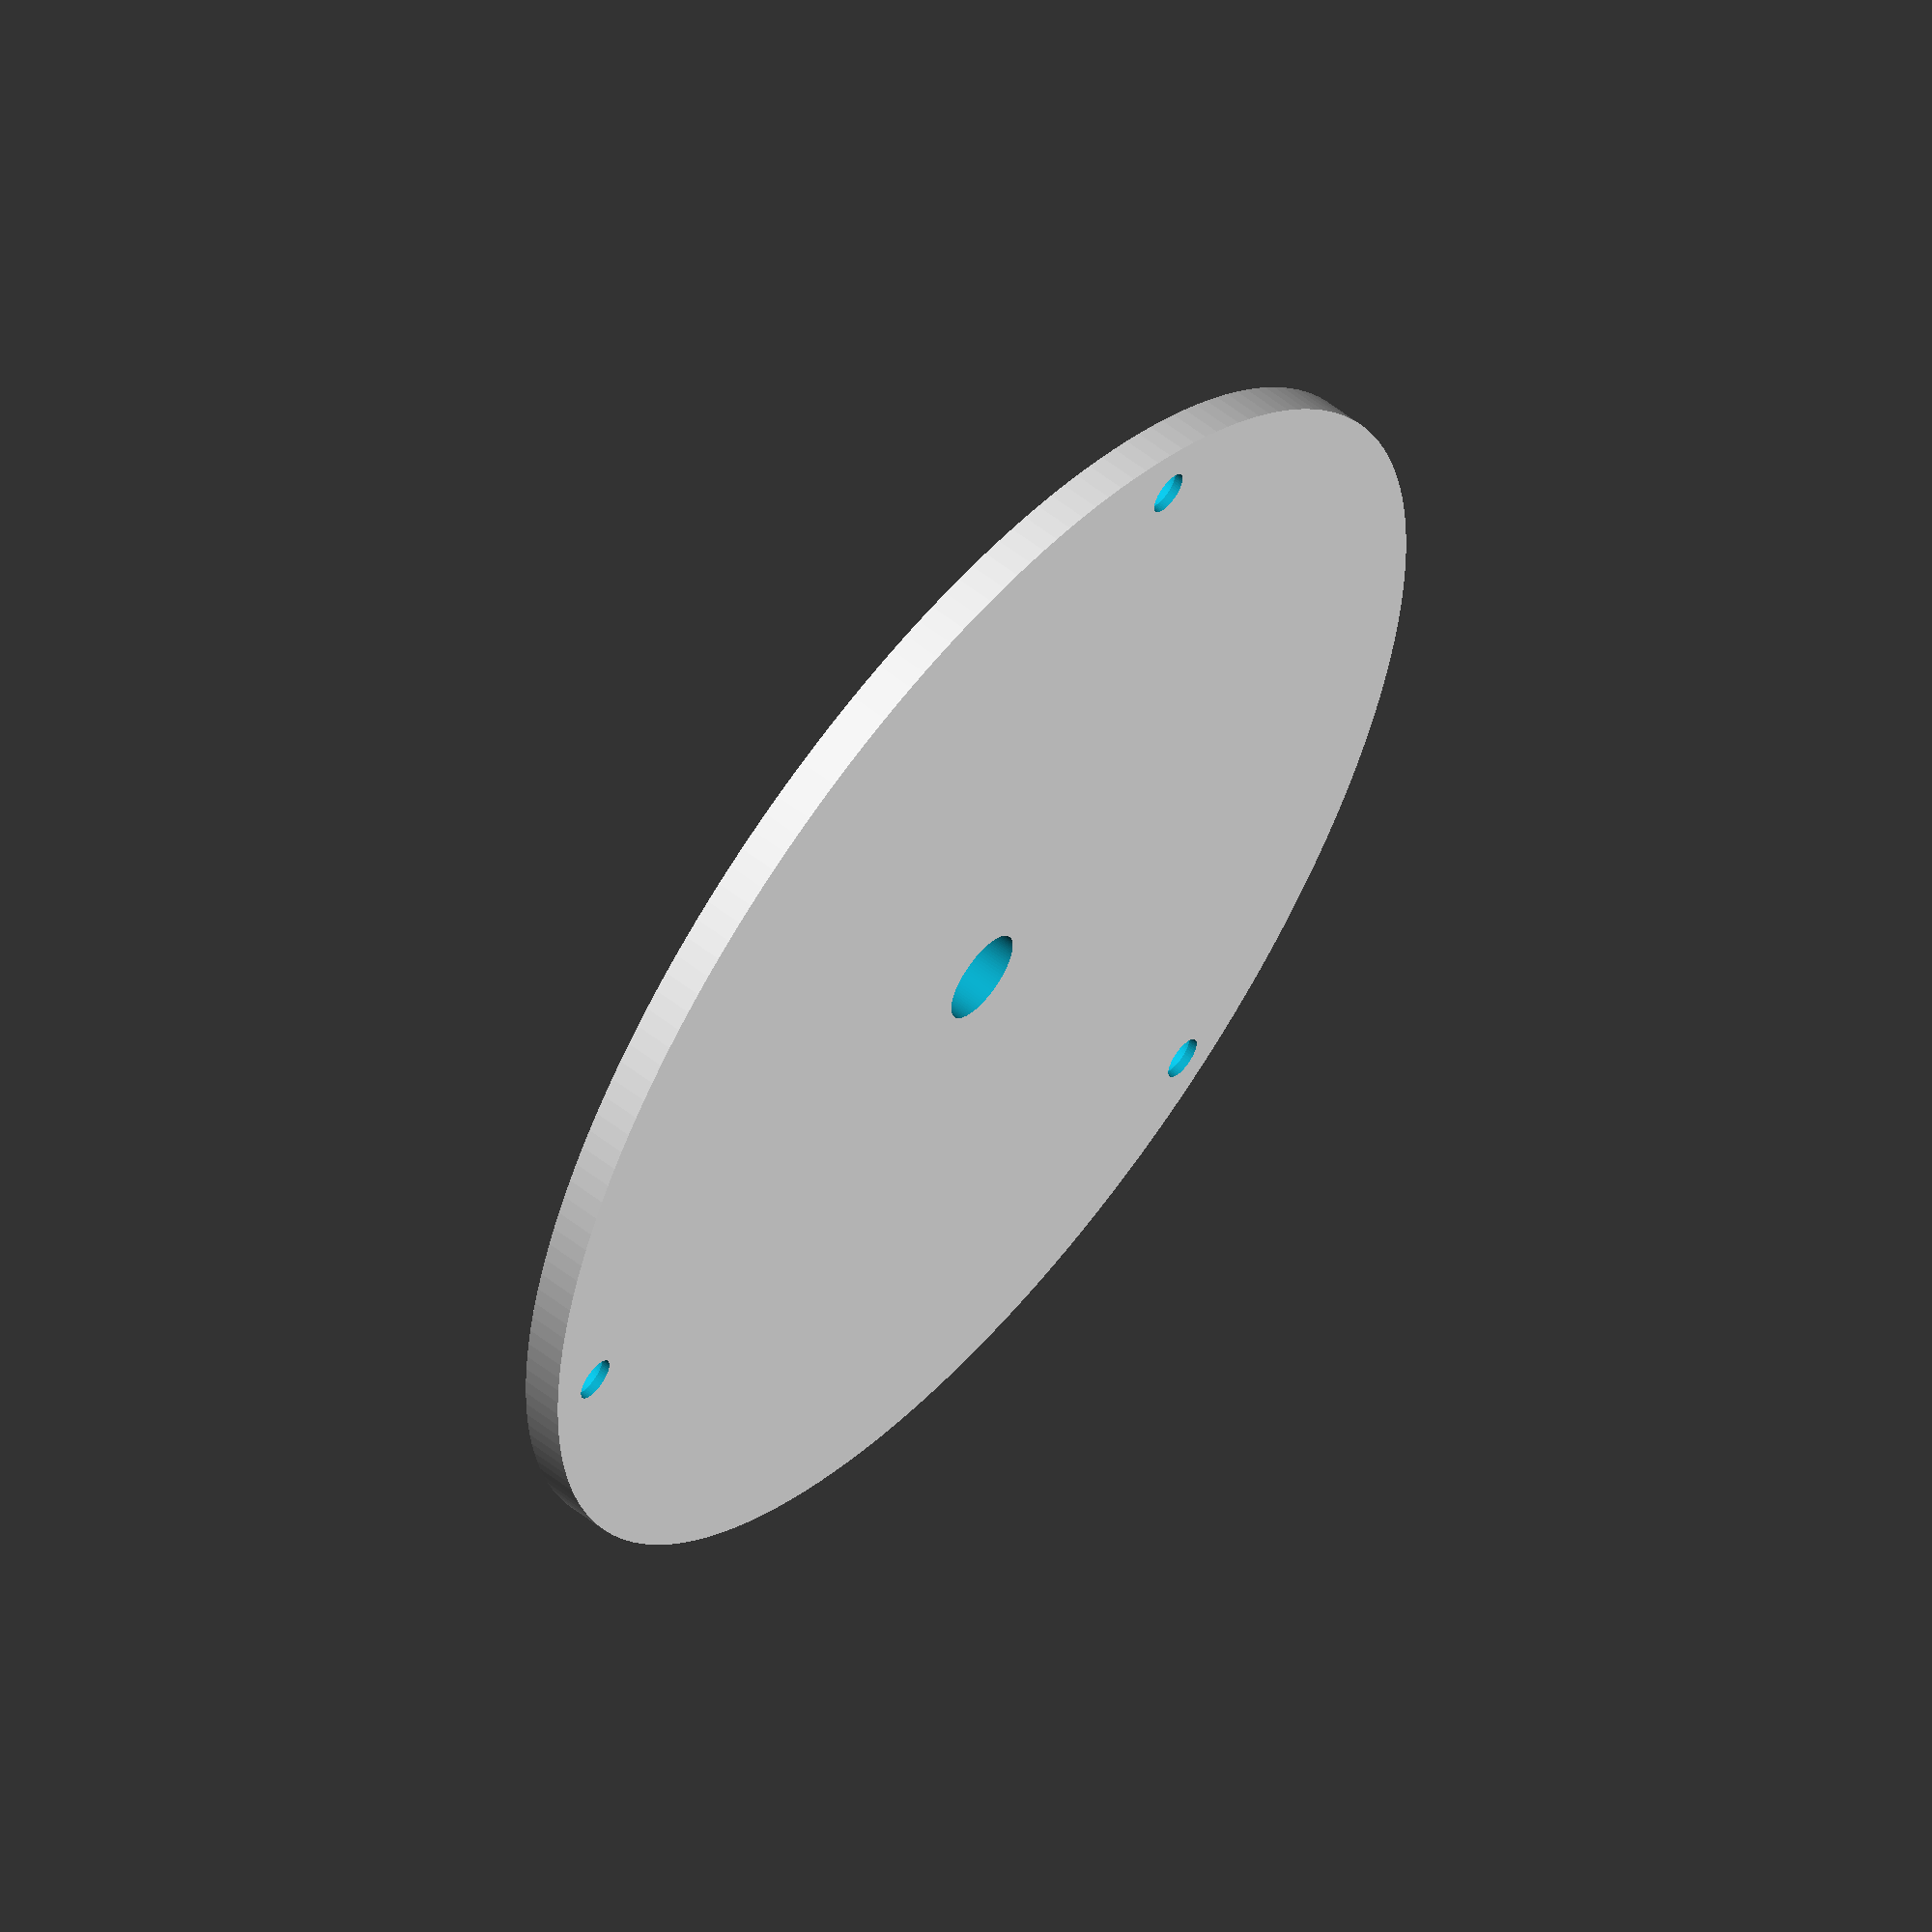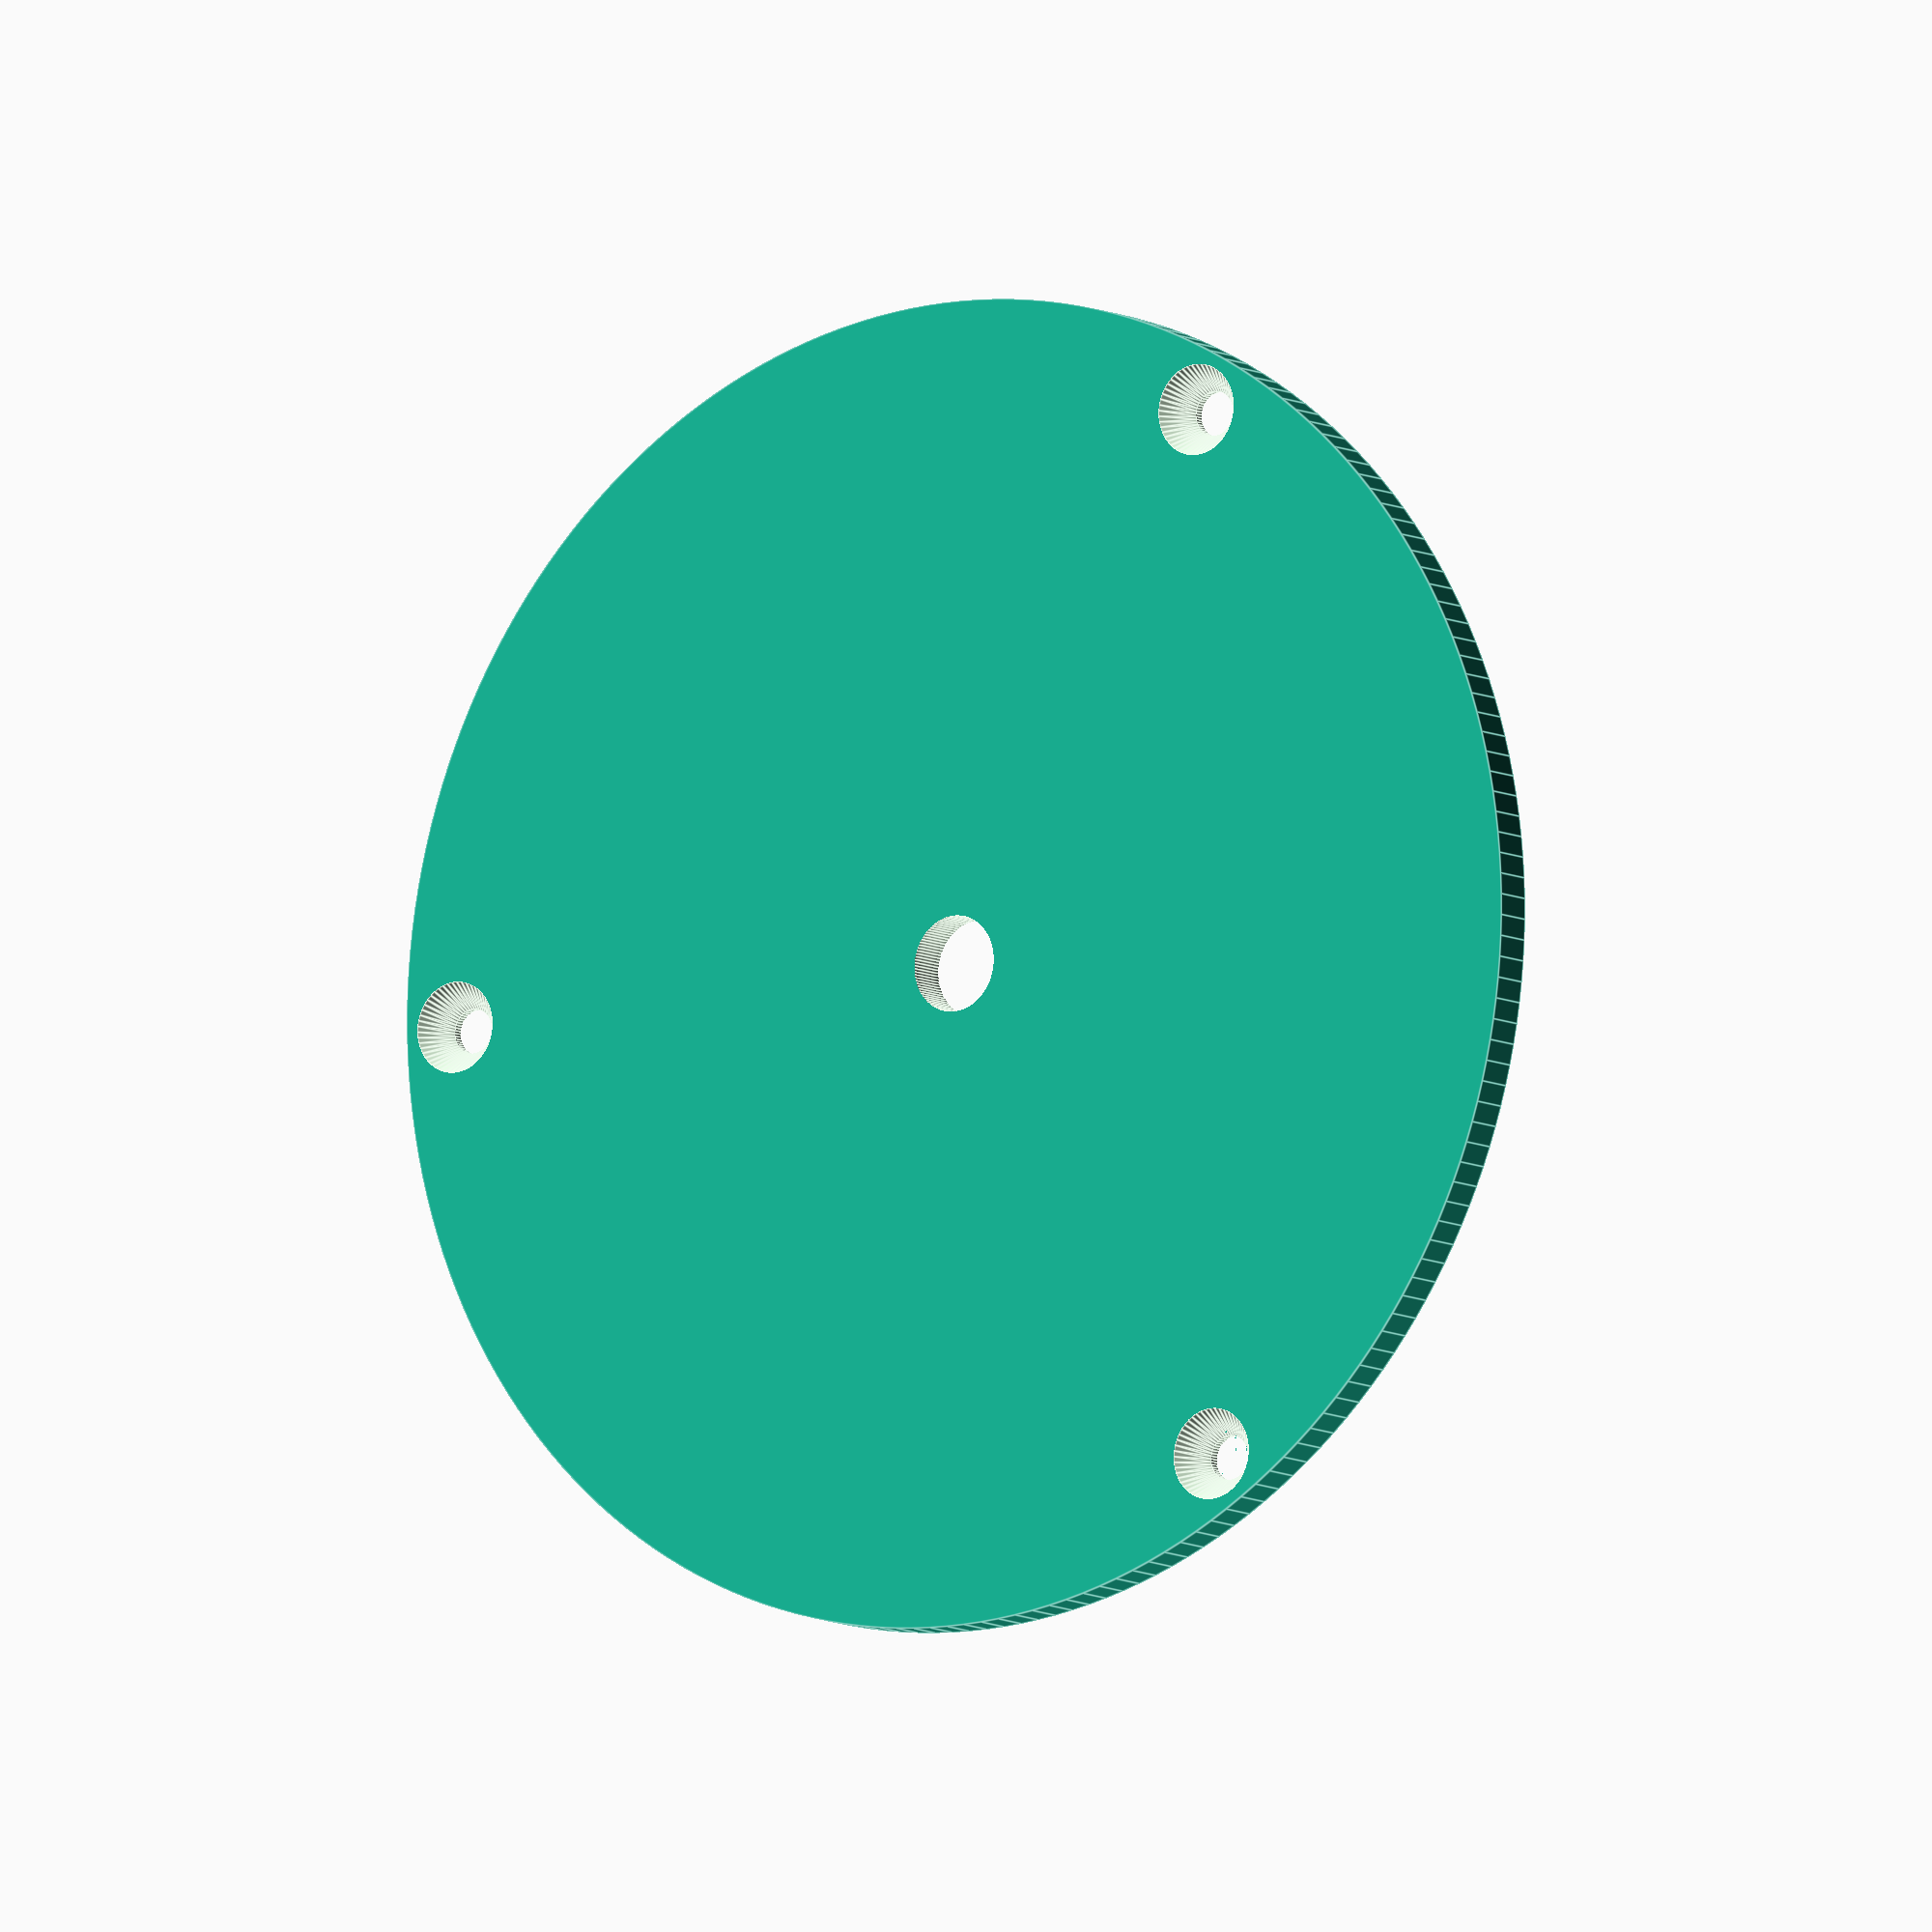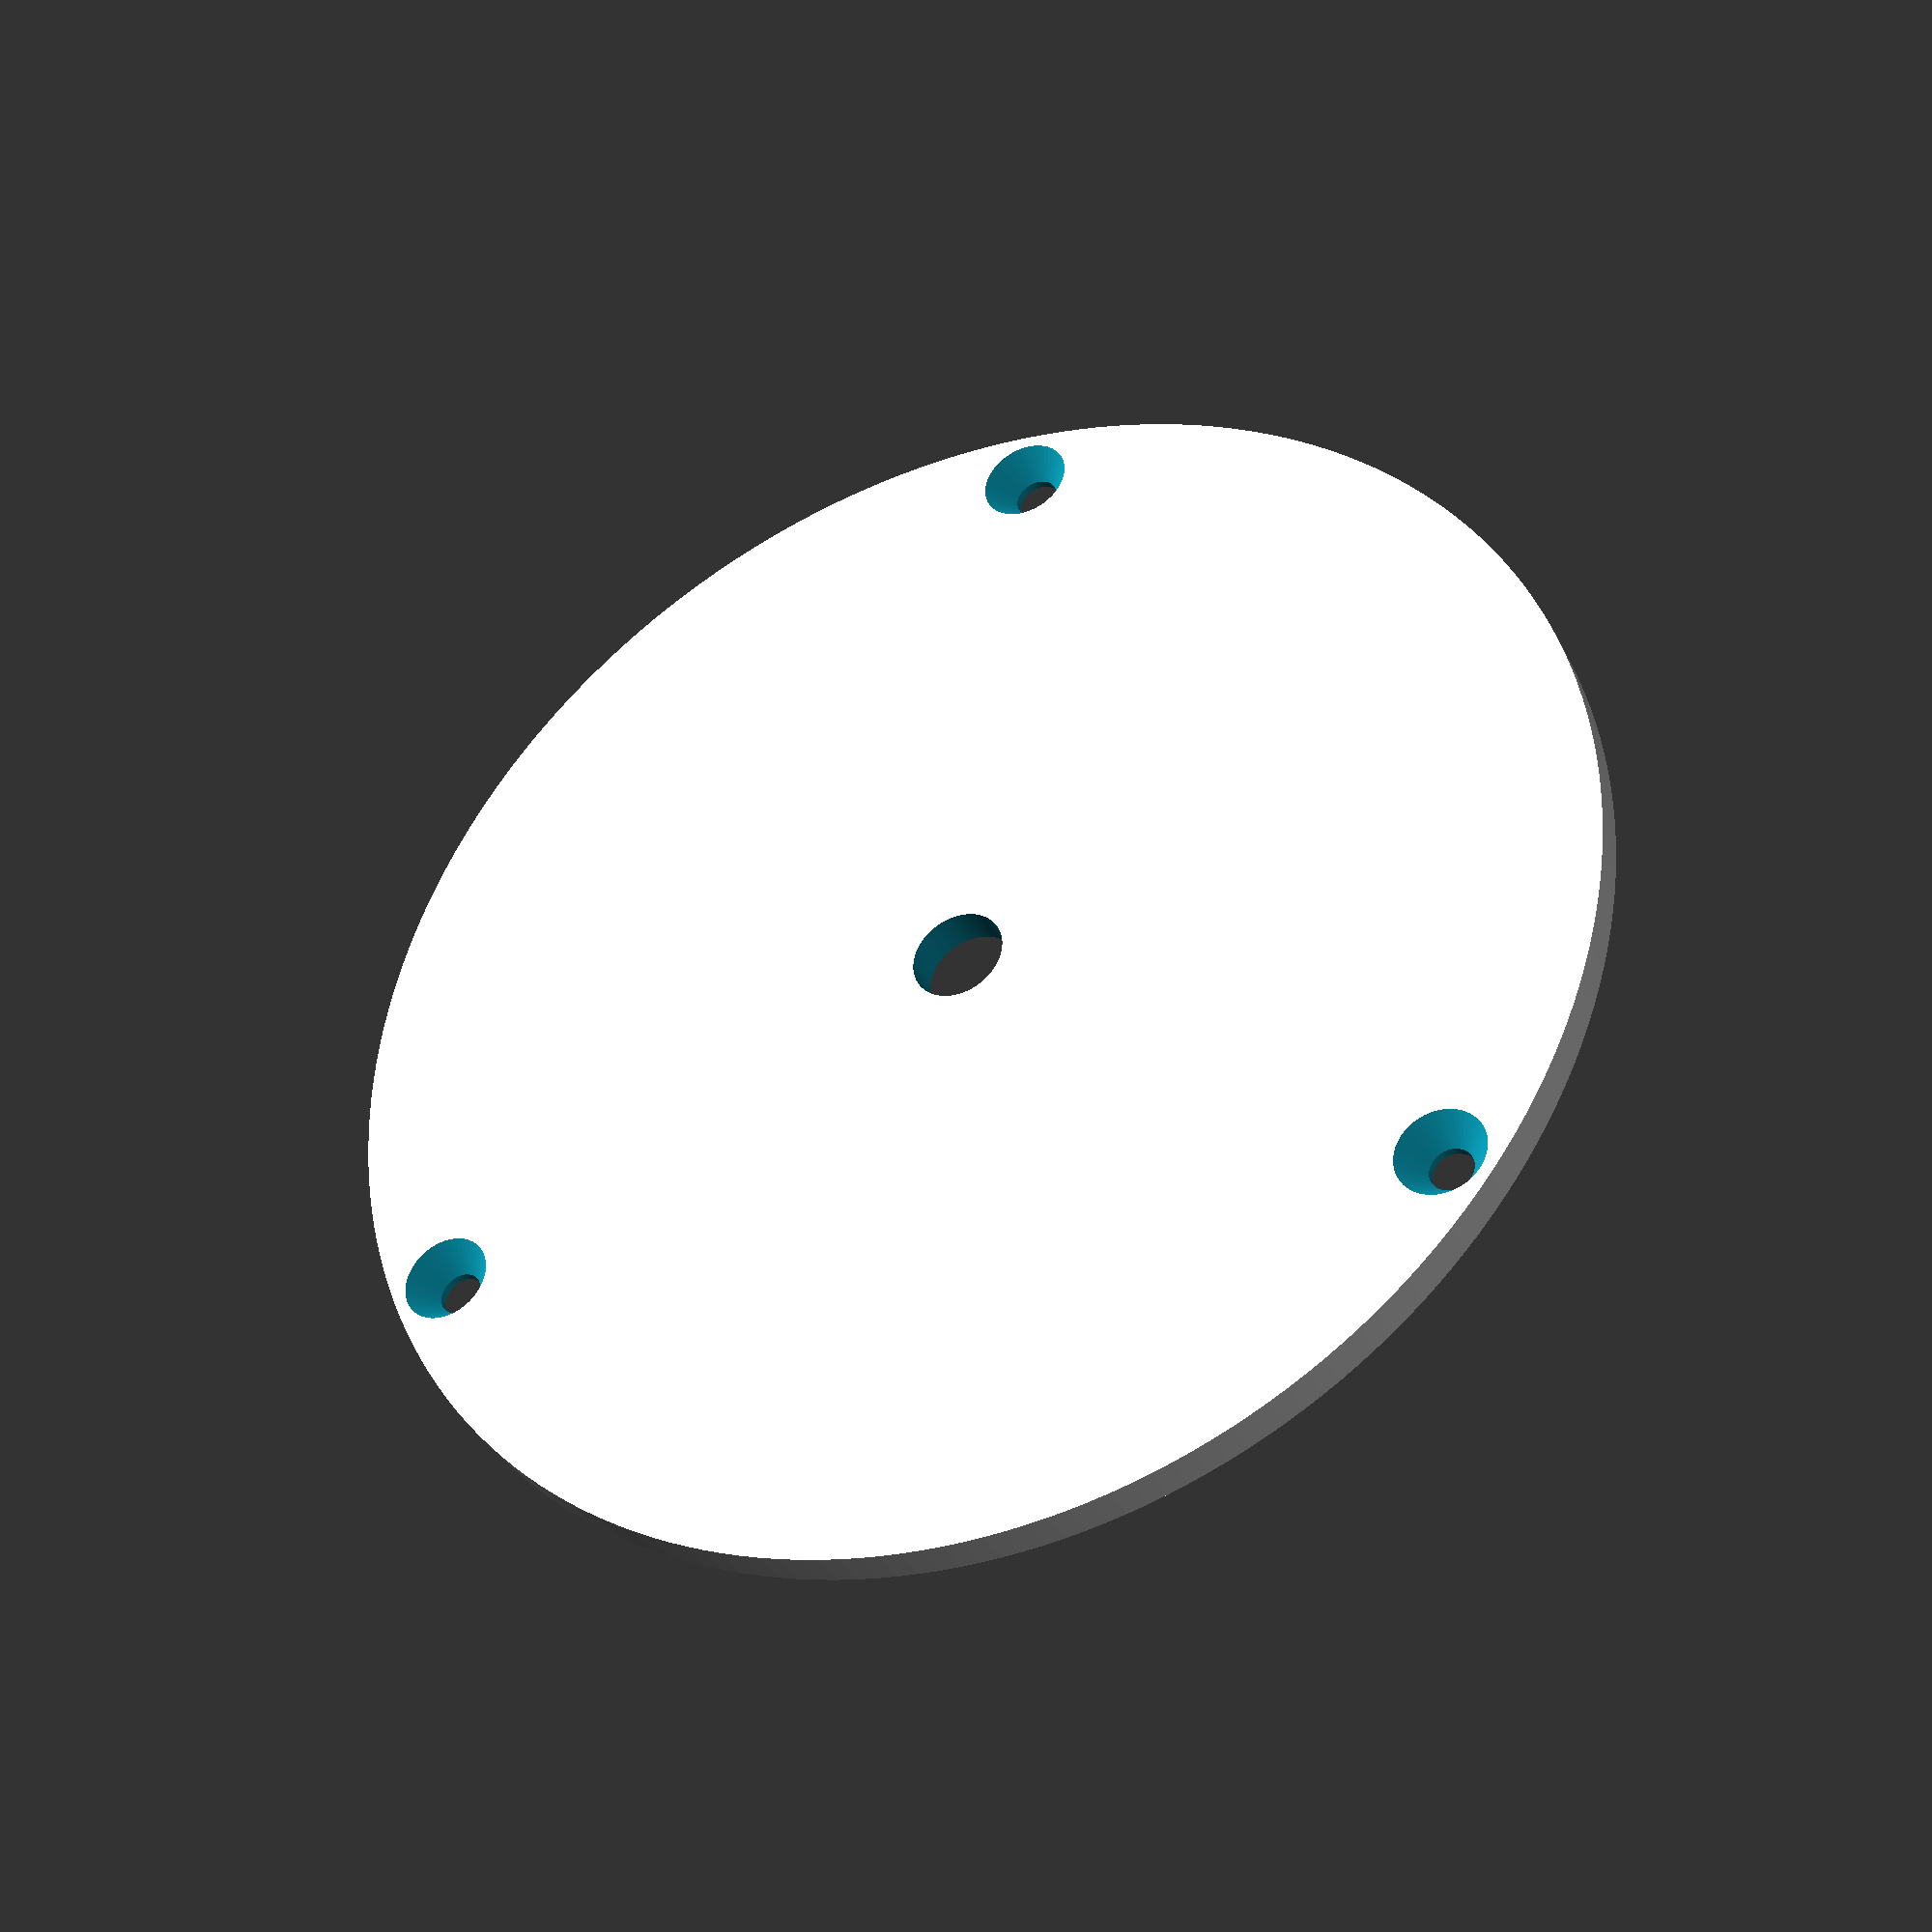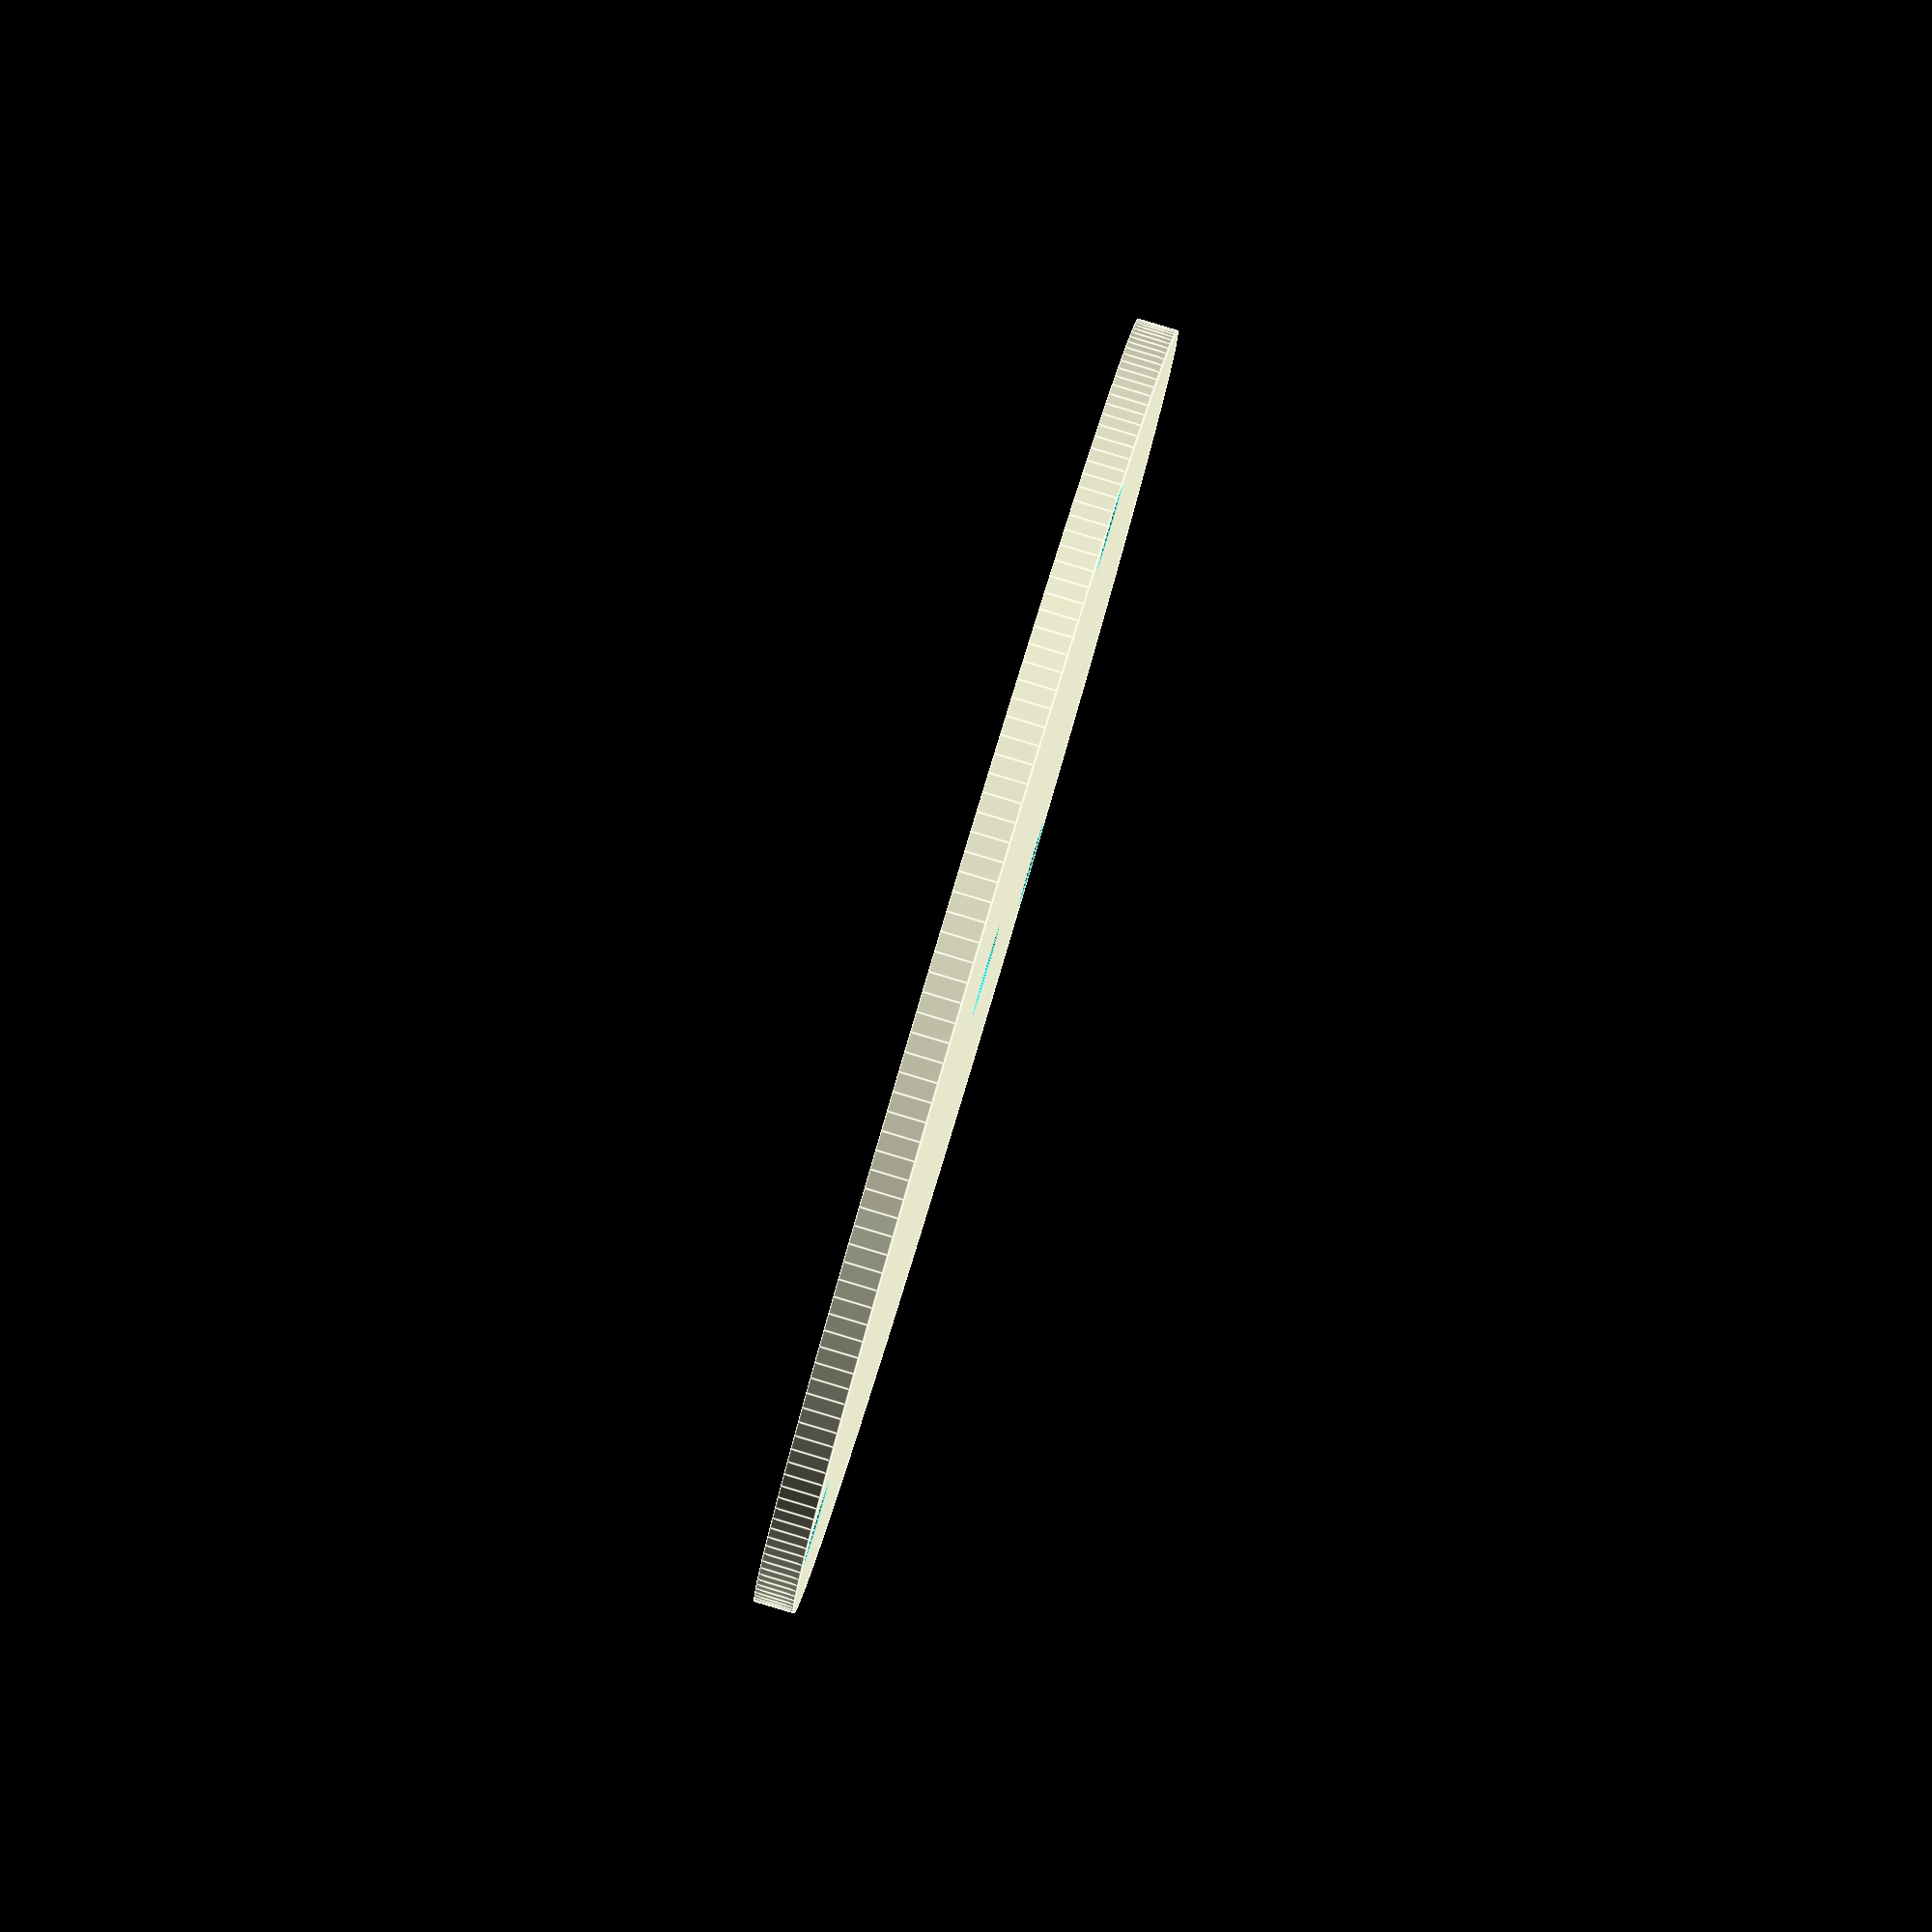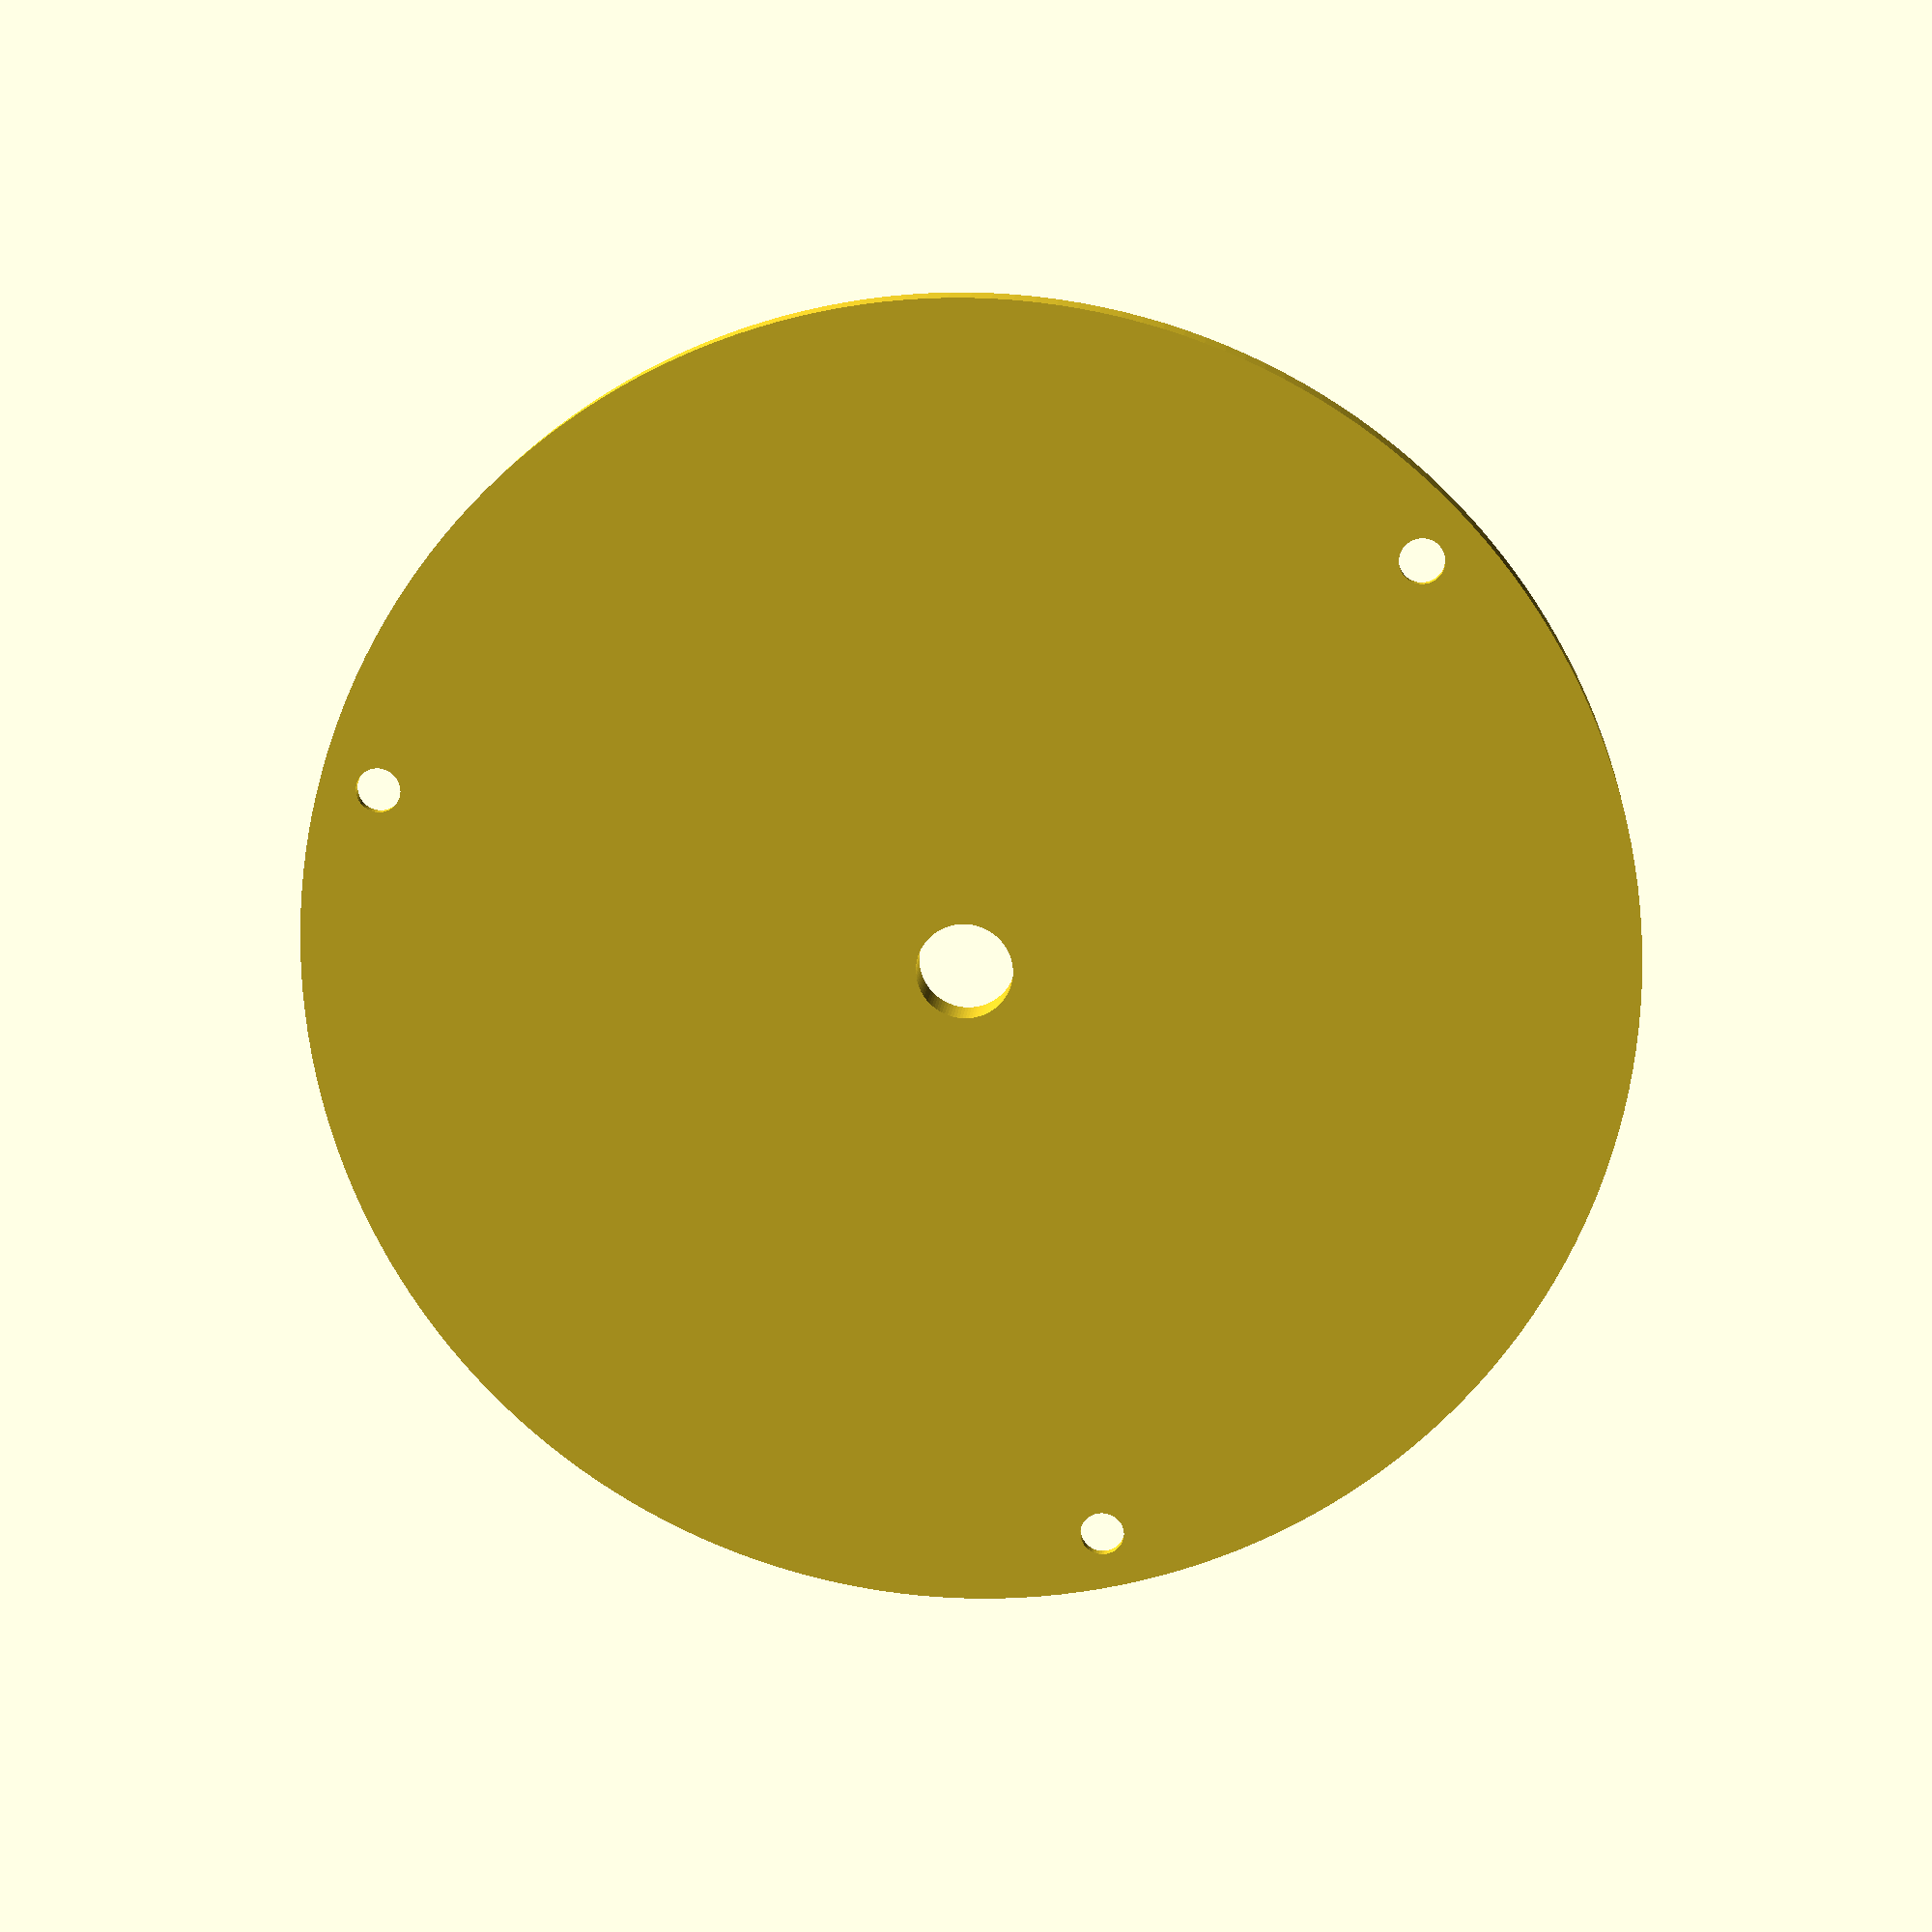
<openscad>
// Global constants for easy customization
// All measurements in millimeters unless otherwise specified

// Disk dimensions - all in mm
DISK_DIAMETER = 110.3;  
DISK_THICKNESS = 3.4;  
CENTER_HOLE_DIAMETER = 8;  

// Screw hole parameters
SCREW_HOLE_DIAMETER = 3.7;  
SCREW_HEAD_DIAMETER = 7.6;
EDGE_TO_HOLE_DISTANCE = 3;  // Distance from disk edge to outer screw wall
CHAMFER_START_FROM_BOTTOM = 0.75;  // Where chamfer begins from bottom

// Calculated values
SCREW_HOLE_RADIUS = SCREW_HOLE_DIAMETER / 2;
DISK_RADIUS = DISK_DIAMETER / 2;
SCREW_CIRCLE_OFFSET = (DISK_DIAMETER / 2) - EDGE_TO_HOLE_DISTANCE - SCREW_HOLE_RADIUS;
CHAMFER_HEIGHT = DISK_THICKNESS - CHAMFER_START_FROM_BOTTOM;  

// Main module for the disk
module main_disk() {
    difference() {
        // Main disk body
        cylinder(h=DISK_THICKNESS, d=DISK_DIAMETER, $fn=200);
        
        // Center hole
        translate([0, 0, -1])
            cylinder(h=DISK_THICKNESS + 2, d=CENTER_HOLE_DIAMETER, $fn=100);
        
        // Create three screw holes with chamfers
        for (angle = [0:120:359]) {
            rotate([0, 0, angle])
                translate([SCREW_CIRCLE_OFFSET, 0, 0])
                    screw_hole_with_chamfer();
        }
    }
}

// Module for a single screw hole with chamfer
module screw_hole_with_chamfer() {
    union() {
        // Main screw hole
        translate([0, 0, -1])
            cylinder(h=DISK_THICKNESS + 2, d=SCREW_HOLE_DIAMETER, $fn=50);
        
        // Chamfer
 
        translate([0, 0, CHAMFER_START_FROM_BOTTOM])
            cylinder(h=CHAMFER_HEIGHT+0.01,  // Adding 0.001 to go through the plane 
                    d1=SCREW_HOLE_DIAMETER, 
                    d2=SCREW_HEAD_DIAMETER, 
                    $fn=50);
 
    }
}

// Render the disk
main_disk();
</openscad>
<views>
elev=123.2 azim=301.2 roll=50.7 proj=o view=wireframe
elev=188.7 azim=359.0 roll=144.8 proj=o view=edges
elev=36.3 azim=37.3 roll=23.9 proj=p view=solid
elev=274.2 azim=315.0 roll=286.7 proj=o view=edges
elev=345.0 azim=343.4 roll=184.4 proj=p view=wireframe
</views>
